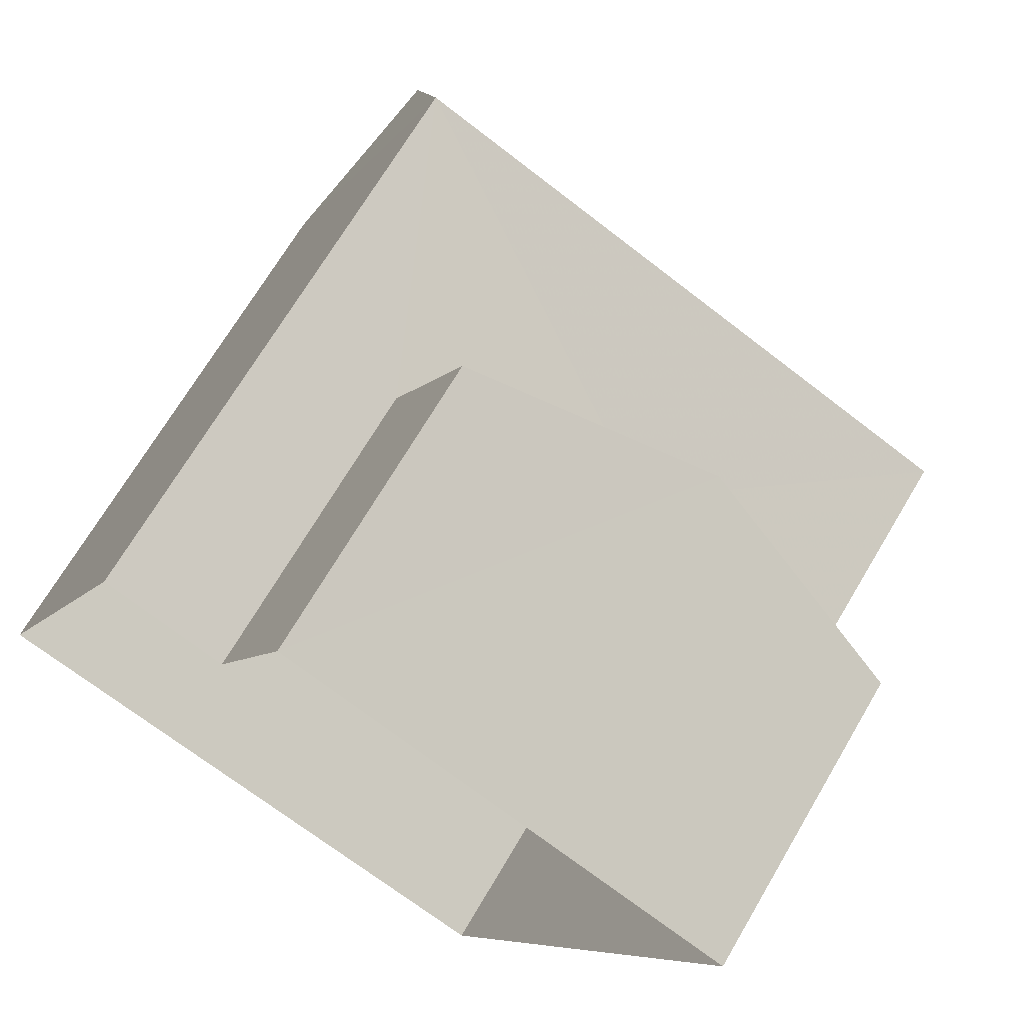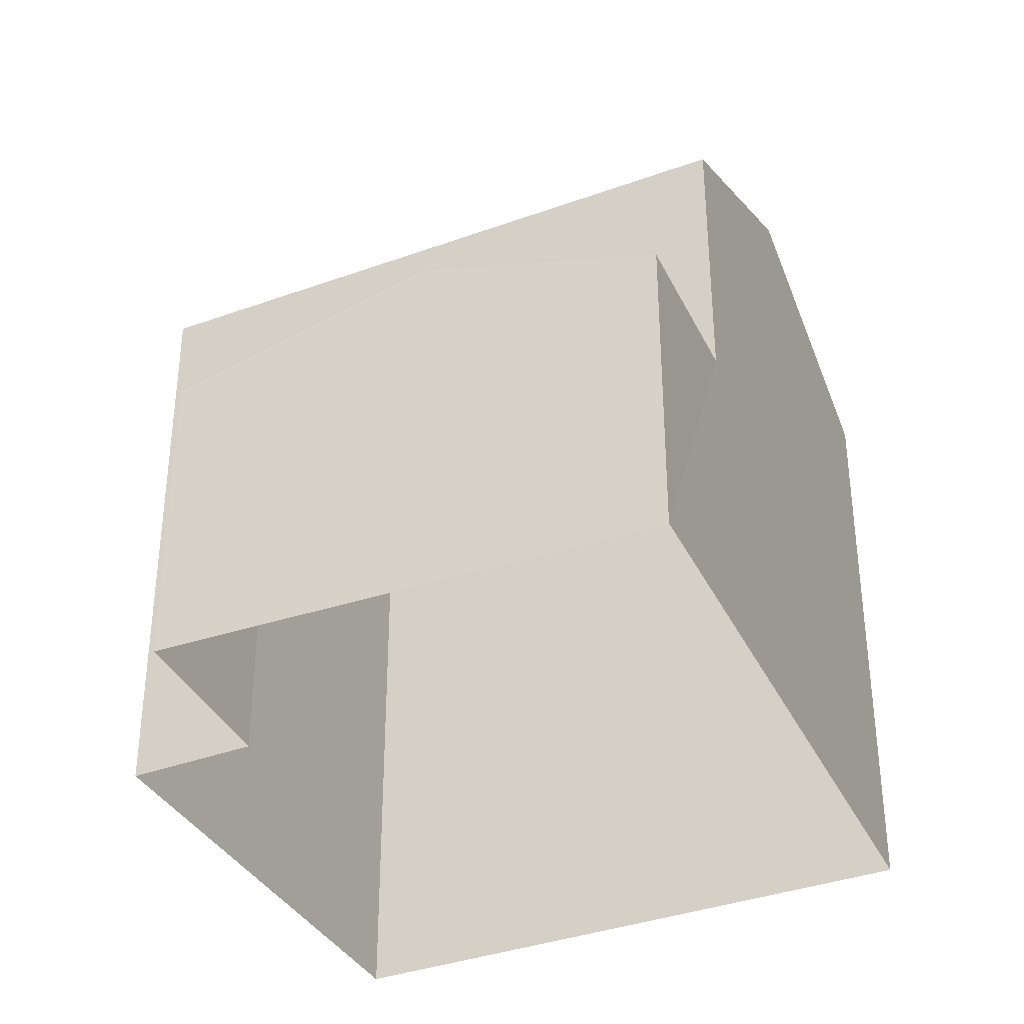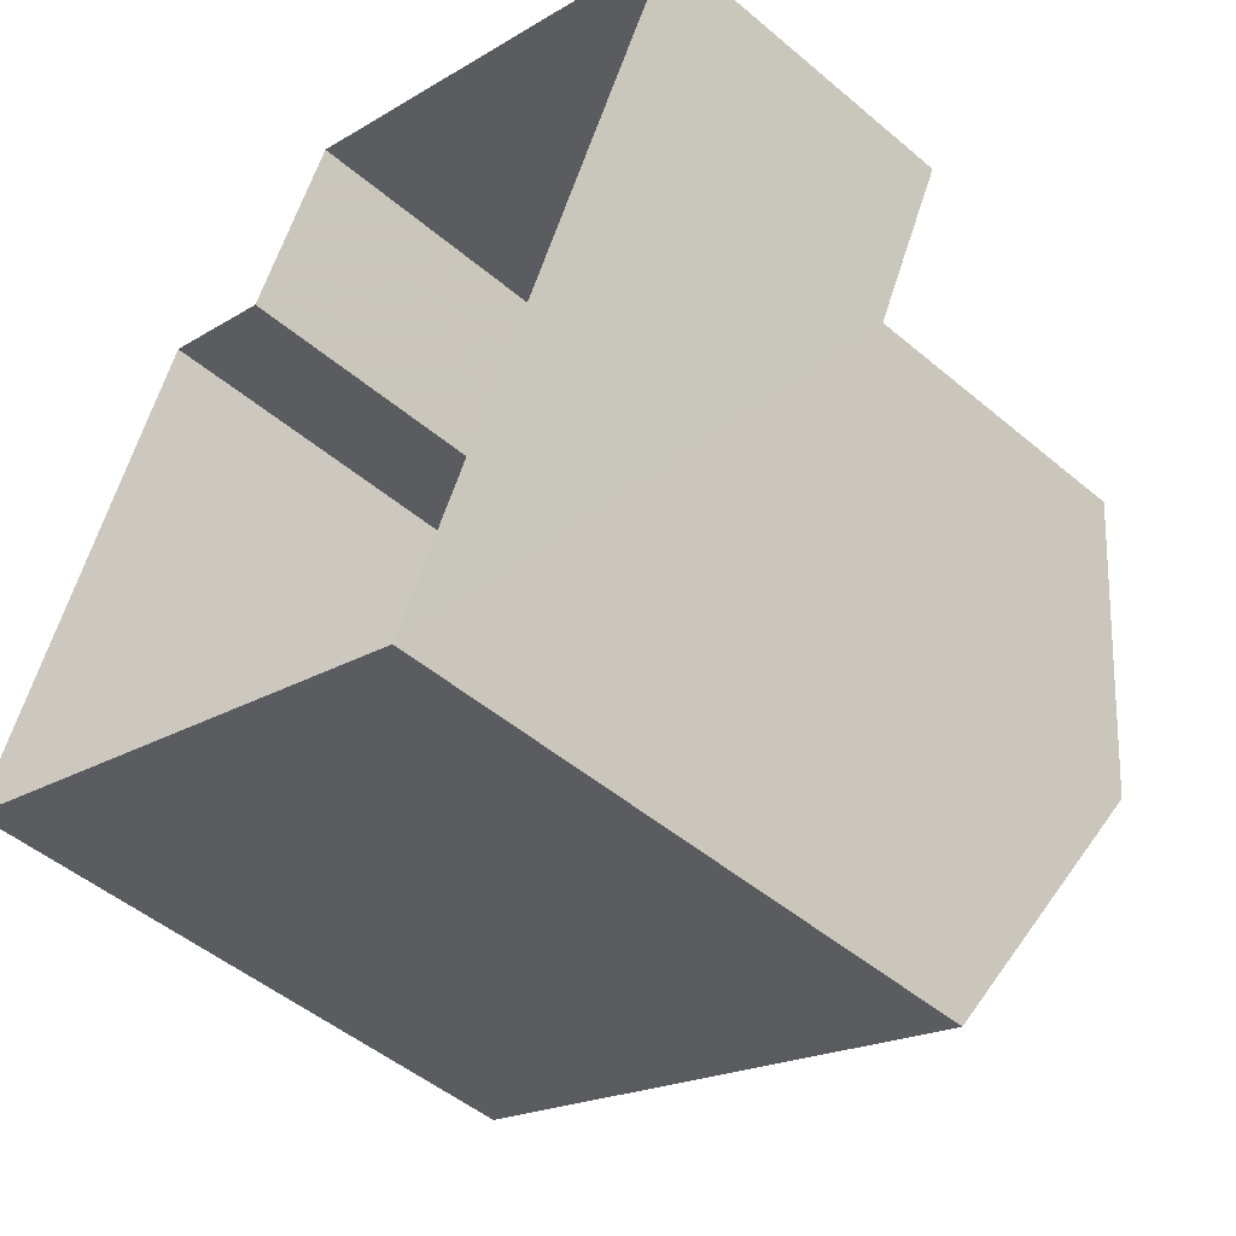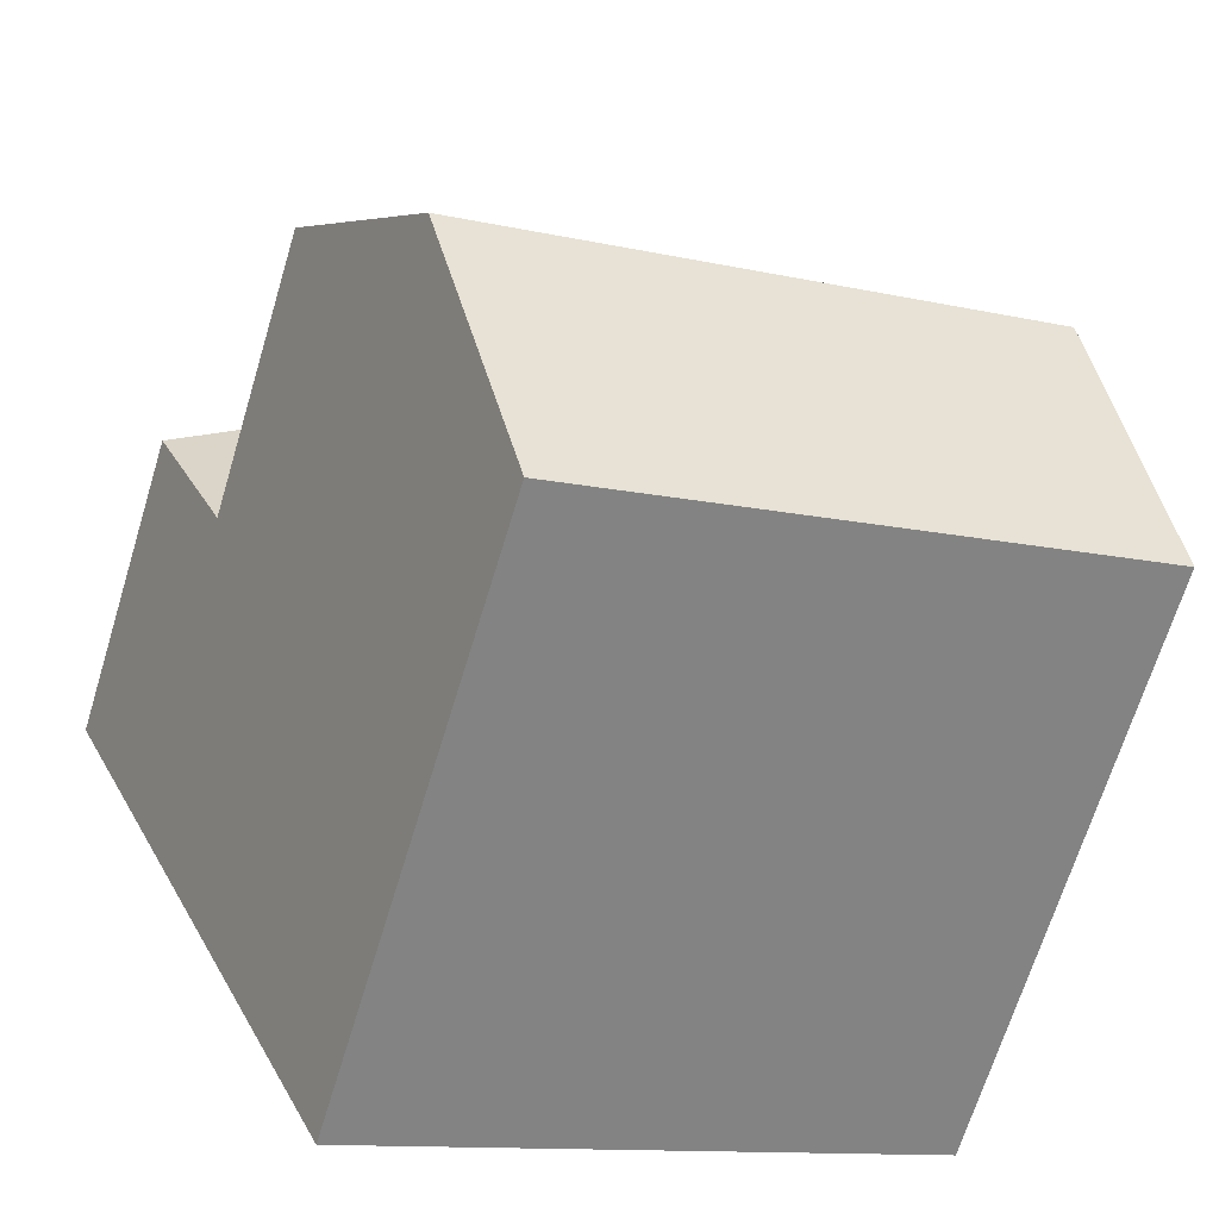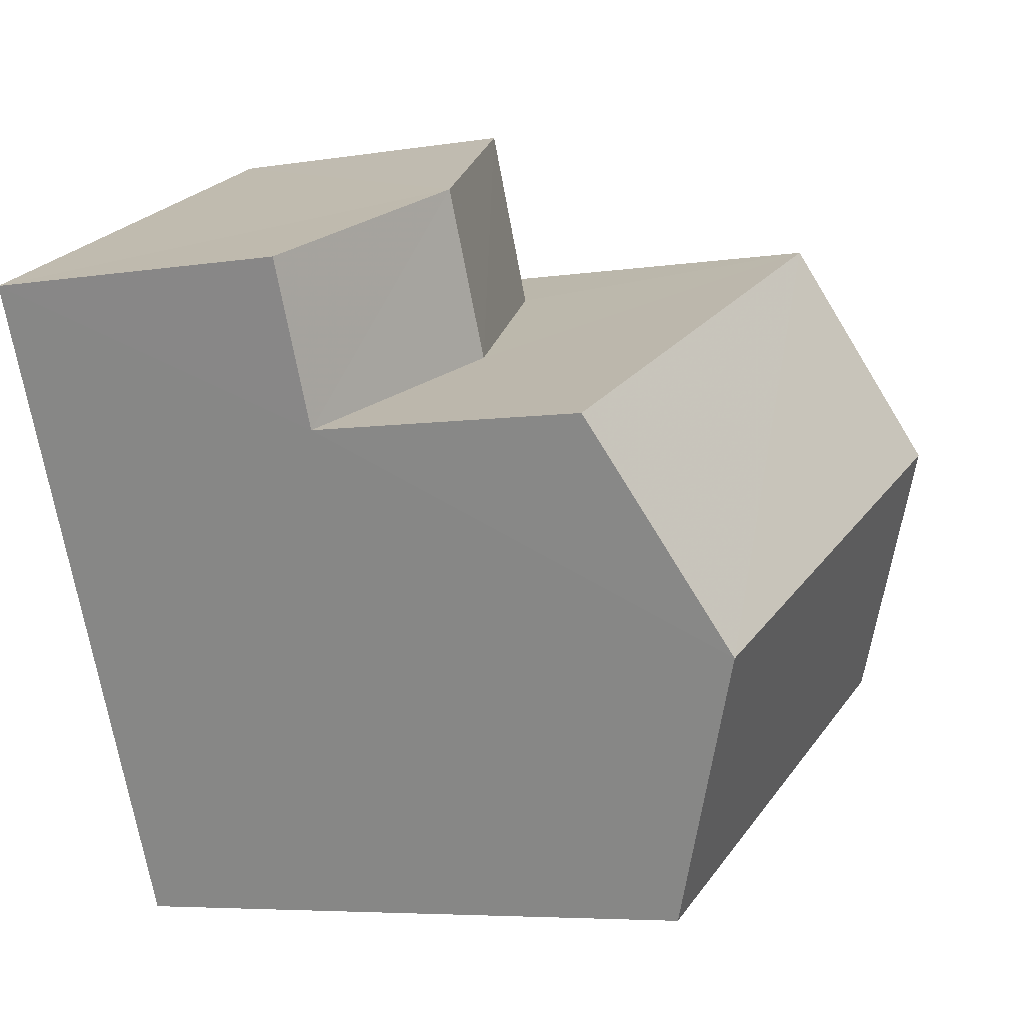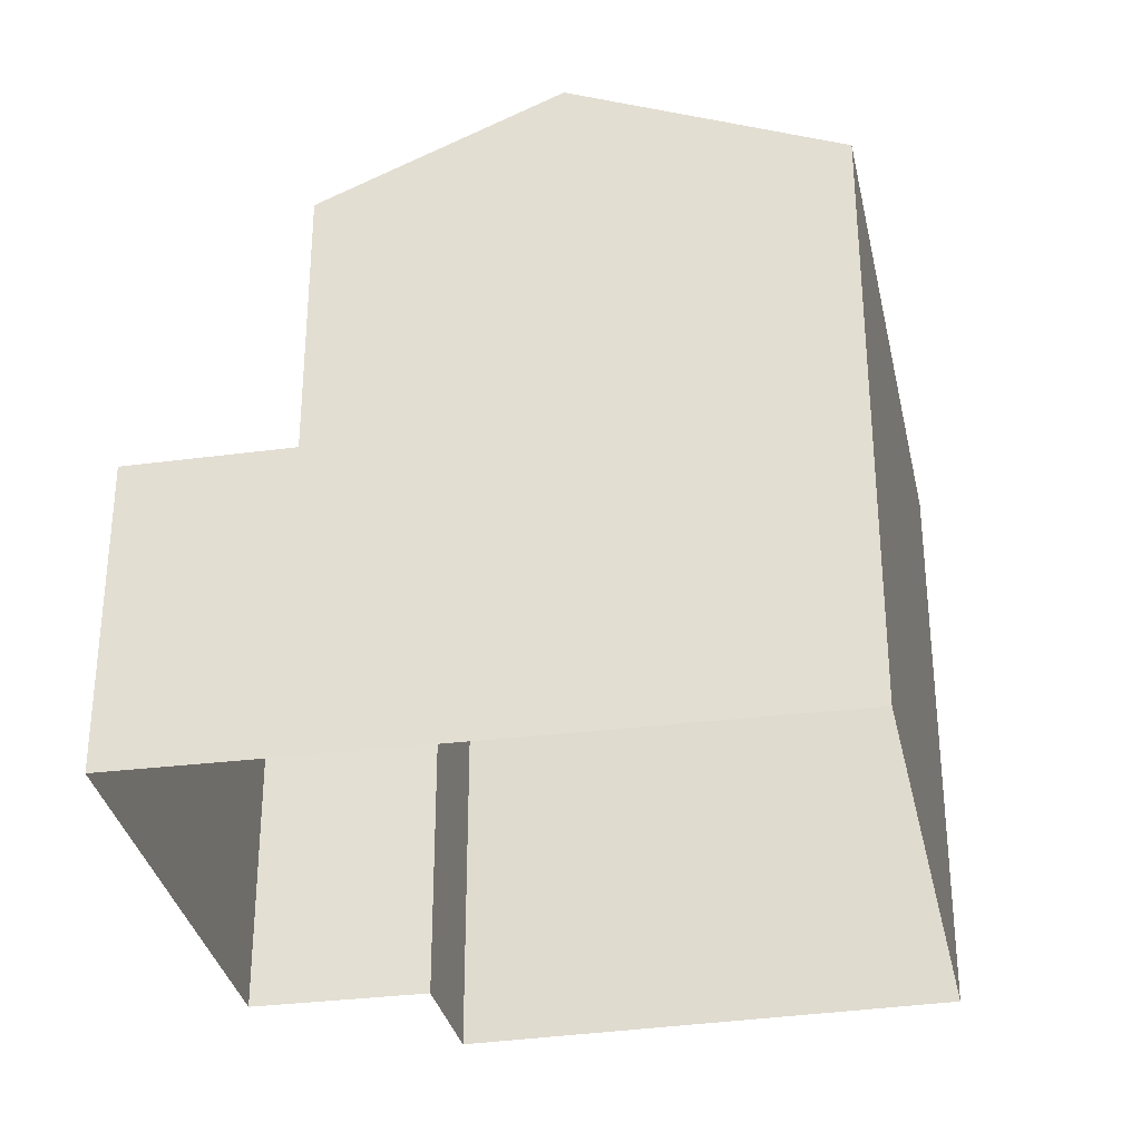
<metadata>
{"format":"obj","ext":"obj","renderer":"f3d","projection":"perspective","resolution":1024,"background":"white","views":[{"elev":69.4,"azim":-149.5,"up":"+Y"},{"elev":-36.6,"azim":-131.4,"up":"+Z"},{"elev":-48.7,"azim":-133.3,"up":"+Y"},{"elev":-67.9,"azim":-17.0,"up":"+Y"},{"elev":-5.8,"azim":-64.0,"up":"+Y"},{"elev":-32.0,"azim":-54.7,"up":"+Z"}]}
</metadata>
<code>
v -2.232e+05 -1.275e+05 17.63
v -2.232e+05 -1.275e+05 17.63
v -2.232e+05 -1.275e+05 17.63
v -2.232e+05 -1.275e+05 17.63
v -2.232e+05 -1.275e+05 17.63
v -2.232e+05 -1.275e+05 17.63
v -2.232e+05 -1.275e+05 21.84
v -2.232e+05 -1.275e+05 21.09
v -2.232e+05 -1.275e+05 21.84
v -2.232e+05 -1.275e+05 21.09
v -2.232e+05 -1.275e+05 24.17
v -2.232e+05 -1.275e+05 24.17
v -2.232e+05 -1.275e+05 25.33
v -2.232e+05 -1.275e+05 25.33
v -2.232e+05 -1.275e+05 21.09
v -2.232e+05 -1.275e+05 21.09
v -2.232e+05 -1.275e+05 24.17
v -2.232e+05 -1.275e+05 24.17
f 1 2 3
f 3 4 1
f 5 2 1
f 6 5 1
f 7 8 9
f 7 10 8
f 11 12 13
f 14 11 13
f 15 9 16
f 15 7 9
f 17 18 14
f 13 17 14
f 1 4 8
f 10 1 8
f 8 4 9
f 4 3 9
f 3 16 9
f 10 6 1
f 6 10 17
f 15 18 7
f 18 17 7
f 7 17 10
f 11 14 15
f 11 15 2
f 14 18 15
f 2 15 3
f 3 15 16
f 5 6 12
f 12 17 13
f 12 6 17
f 11 2 5
f 12 11 5

</code>
